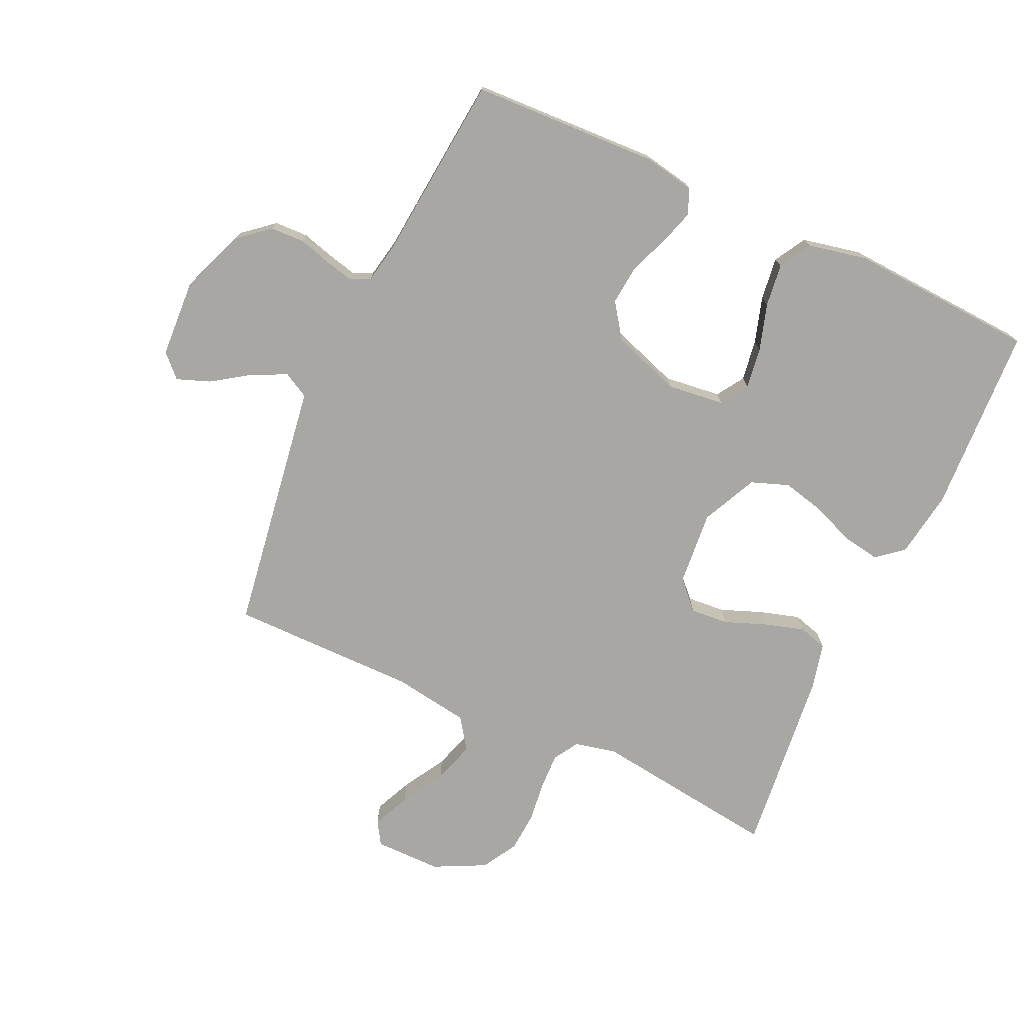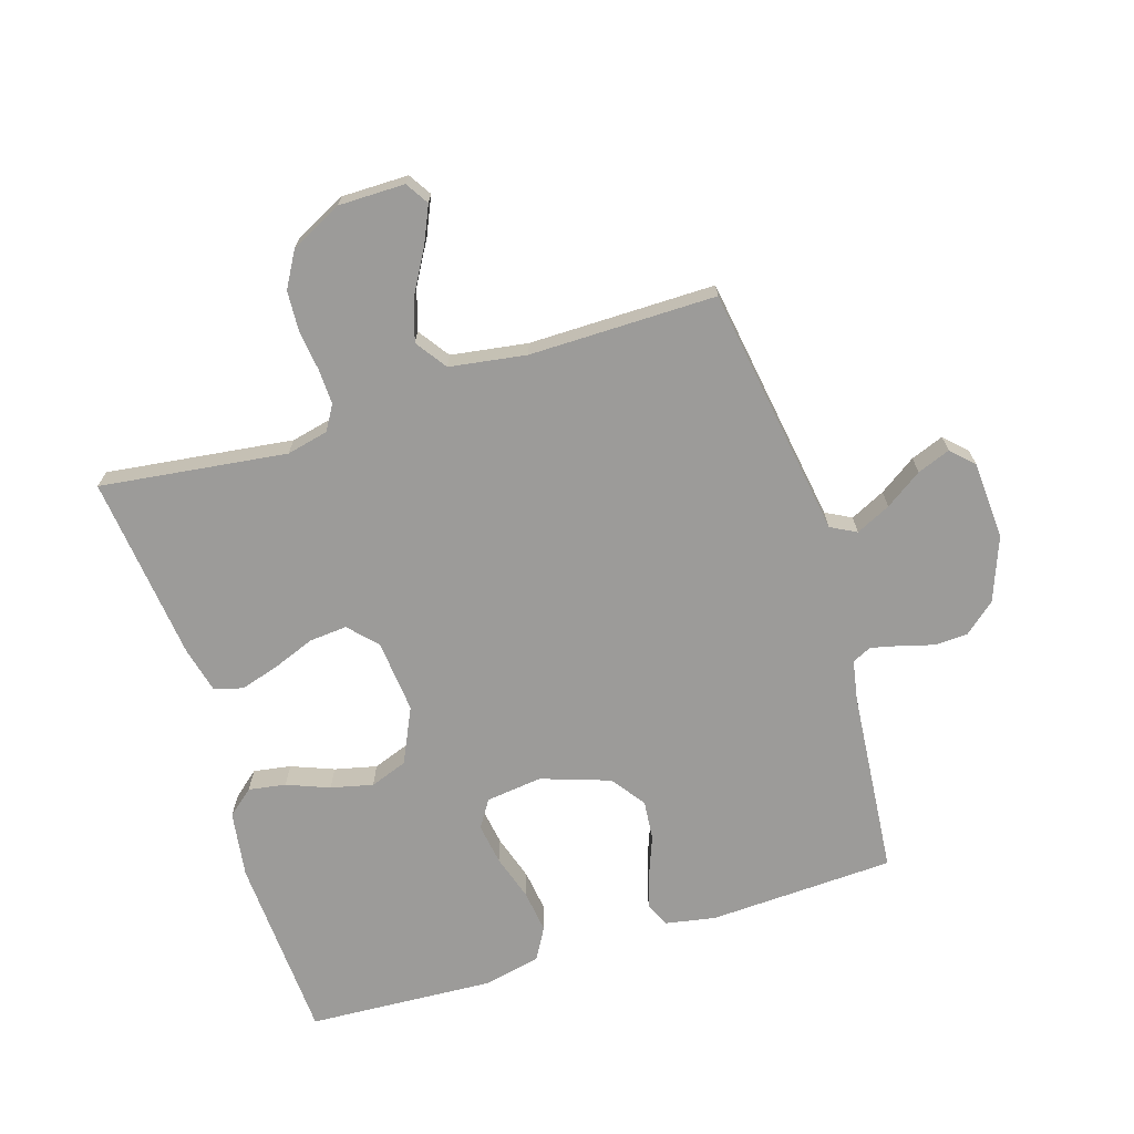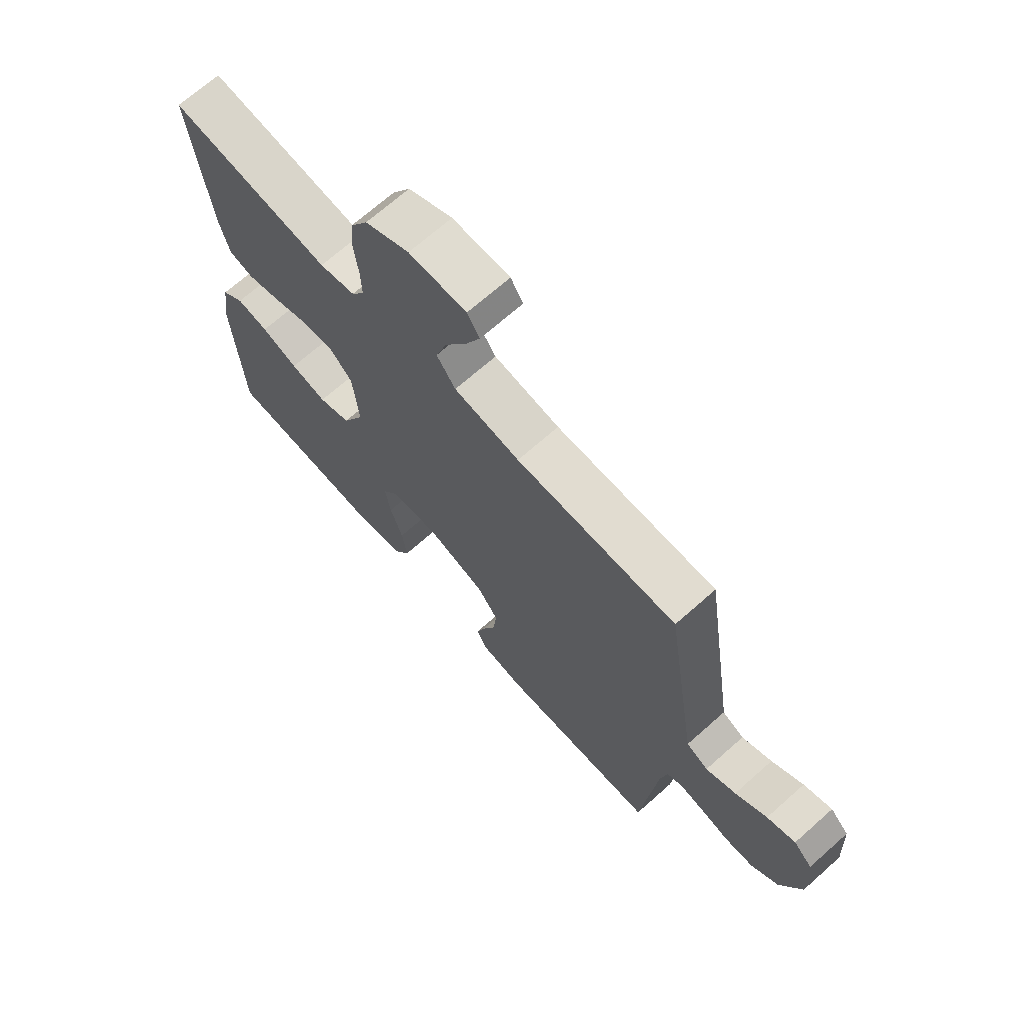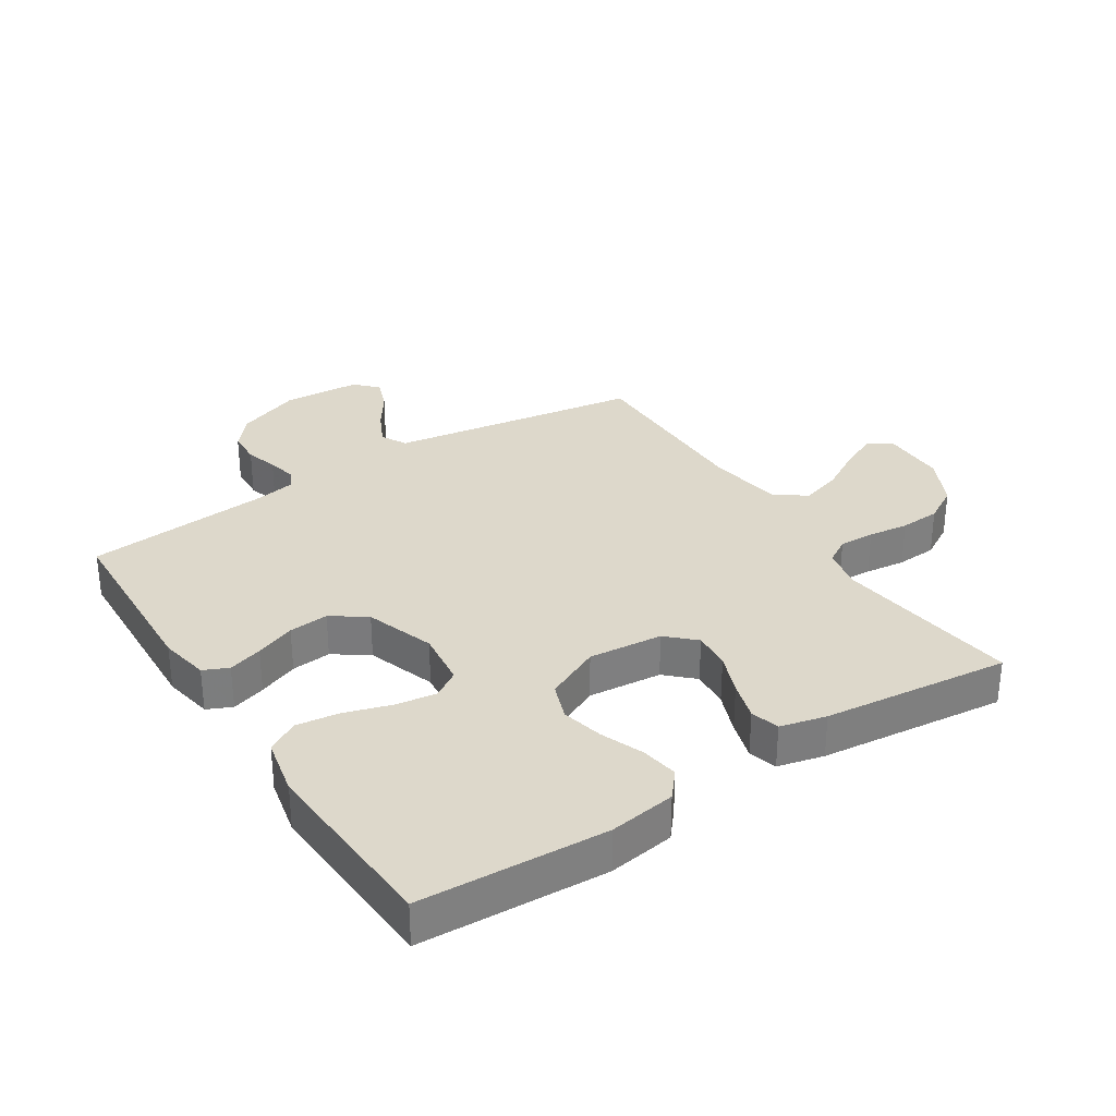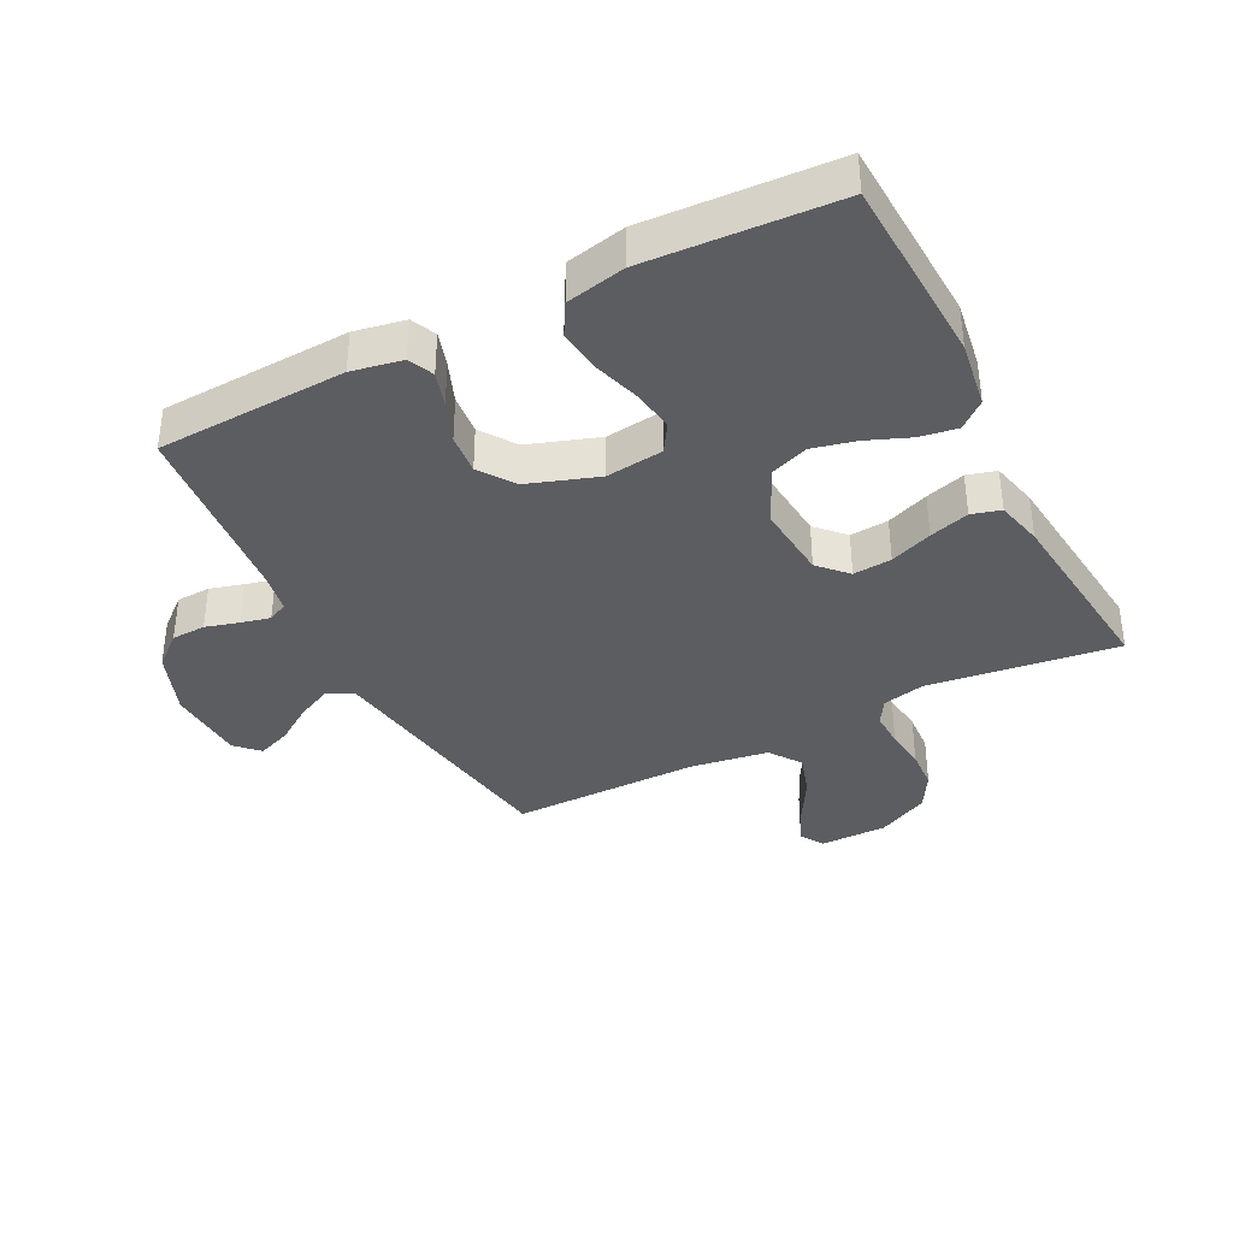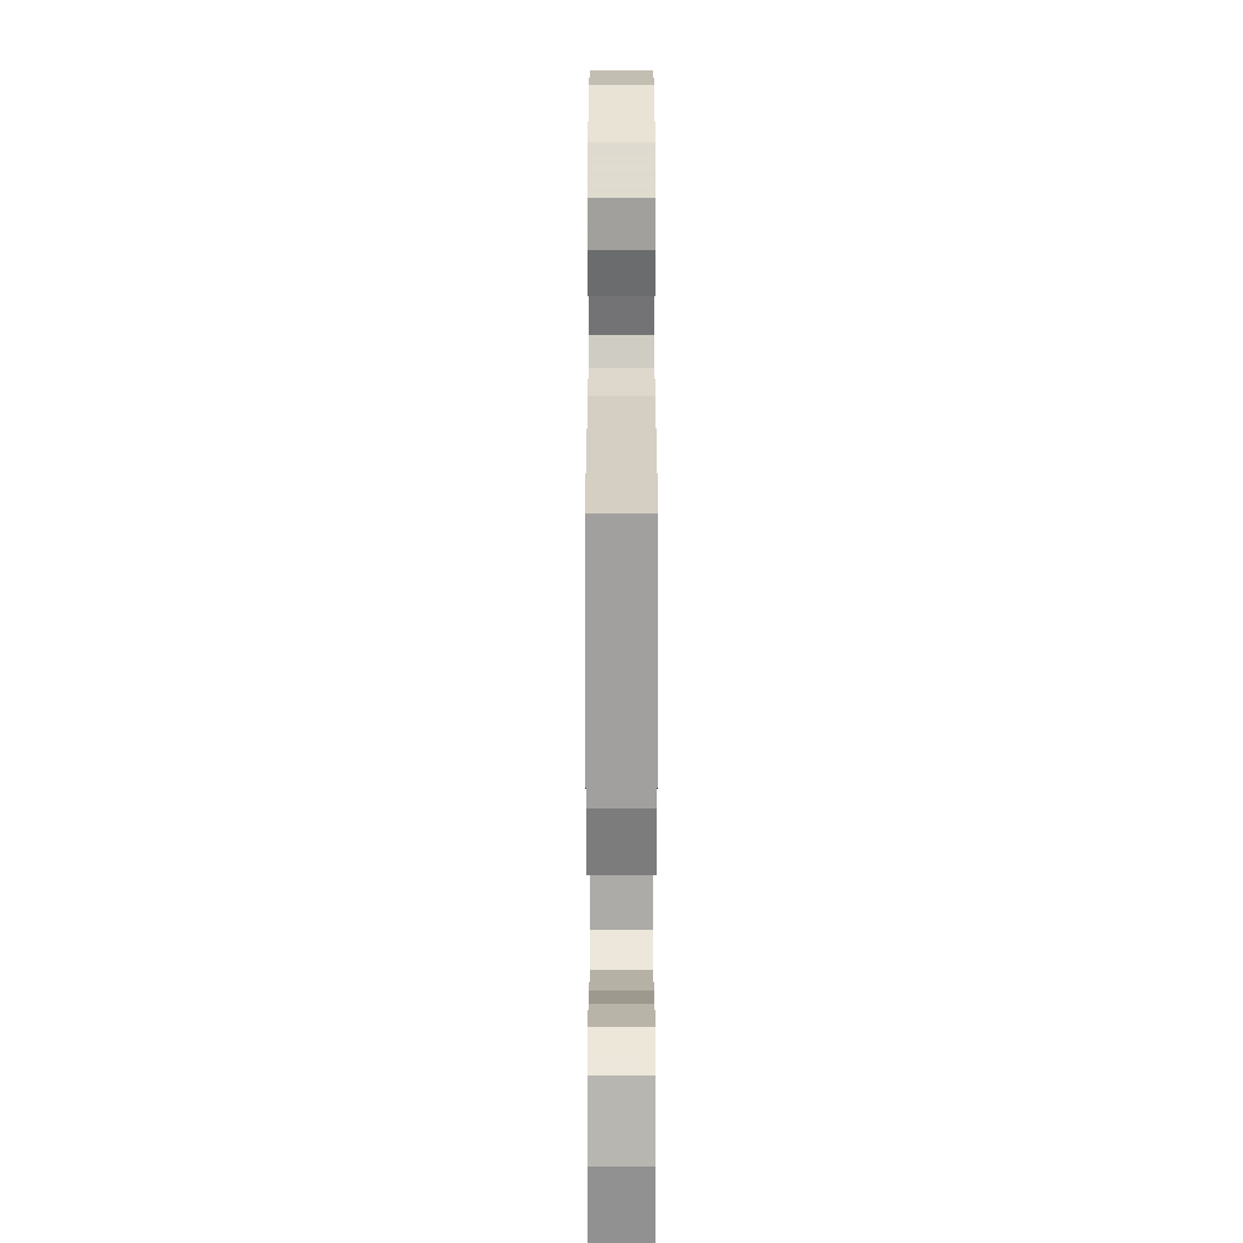
<metadata>
{"format":"obj","ext":"obj","renderer":"f3d","projection":"perspective","resolution":1024,"background":"white","views":[{"elev":-74.7,"azim":155.2,"up":"+Y"},{"elev":-69.7,"azim":17.5,"up":"+Y"},{"elev":69.5,"azim":48.4,"up":"+Z"},{"elev":31.5,"azim":-122.8,"up":"+Y"},{"elev":-37.1,"azim":-153.0,"up":"+Y"},{"elev":-69.4,"azim":90.0,"up":"+Z"}]}
</metadata>
<code>
v -0.5 0.07 -0.5
v -0.515 0.07 -0.2
v -0.499 0.07 -0.093
v -0.457 0.07 -0.058
v -0.397 0.07 -0.068
v -0.329 0.07 -0.095
v -0.261 0.07 -0.111
v -0.201 0.07 -0.089
v -0.159 0.07 0
v -0.17 0.07 0.119
v -0.212 0.07 0.163
v -0.273 0.07 0.158
v -0.34 0.07 0.132
v -0.403 0.07 0.113
v -0.449 0.07 0.126
v -0.467 0.07 0.2
v -0.5 0.07 0.5
v -0.2 0.07 0.461
v -0.133 0.07 0.476
v -0.109 0.07 0.516
v -0.111 0.07 0.573
v -0.119 0.07 0.638
v -0.115 0.07 0.703
v -0.082 0.07 0.76
v 0 0.07 0.801
v 0.107 0.07 0.801
v 0.13 0.07 0.764
v 0.103 0.07 0.704
v 0.063 0.07 0.635
v 0.042 0.07 0.568
v 0.077 0.07 0.518
v 0.2 0.07 0.499
v 0.5 0.07 0.5
v 0.546 0.07 0.2
v 0.562 0.07 0.095
v 0.603 0.07 0.073
v 0.659 0.07 0.1
v 0.718 0.07 0.14
v 0.771 0.07 0.16
v 0.806 0.07 0.125
v 0.813 0.07 0
v 0.774 0.07 -0.103
v 0.724 0.07 -0.145
v 0.67 0.07 -0.147
v 0.617 0.07 -0.132
v 0.571 0.07 -0.121
v 0.54 0.07 -0.136
v 0.528 0.07 -0.2
v 0.5 0.07 -0.5
v 0.2 0.07 -0.513
v 0.12 0.07 -0.498
v 0.102 0.07 -0.458
v 0.119 0.07 -0.403
v 0.144 0.07 -0.339
v 0.15 0.07 -0.275
v 0.111 0.07 -0.22
v 0 0.07 -0.182
v -0.091 0.07 -0.193
v -0.119 0.07 -0.237
v -0.109 0.07 -0.303
v -0.086 0.07 -0.377
v -0.077 0.07 -0.446
v -0.106 0.07 -0.497
v -0.2 0.07 -0.517
v -0.5 0 -0.5
v -0.515 0 -0.2
v -0.499 0 -0.093
v -0.457 0 -0.058
v -0.397 0 -0.068
v -0.329 0 -0.095
v -0.261 0 -0.111
v -0.201 0 -0.089
v -0.159 0 0
v -0.17 0 0.119
v -0.212 0 0.163
v -0.273 0 0.158
v -0.34 0 0.132
v -0.403 0 0.113
v -0.449 0 0.126
v -0.467 0 0.2
v -0.5 0 0.5
v -0.2 0 0.461
v -0.133 0 0.476
v -0.109 0 0.516
v -0.111 0 0.573
v -0.119 0 0.638
v -0.115 0 0.703
v -0.082 0 0.76
v 0 0 0.801
v 0.107 0 0.801
v 0.13 0 0.764
v 0.103 0 0.704
v 0.063 0 0.635
v 0.042 0 0.568
v 0.077 0 0.518
v 0.2 0 0.499
v 0.5 0 0.5
v 0.546 0 0.2
v 0.562 0 0.095
v 0.603 0 0.073
v 0.659 0 0.1
v 0.718 0 0.14
v 0.771 0 0.16
v 0.806 0 0.125
v 0.813 0 0
v 0.774 0 -0.103
v 0.724 0 -0.145
v 0.67 0 -0.147
v 0.617 0 -0.132
v 0.571 0 -0.121
v 0.54 0 -0.136
v 0.528 0 -0.2
v 0.5 0 -0.5
v 0.2 0 -0.513
v 0.12 0 -0.498
v 0.102 0 -0.458
v 0.119 0 -0.403
v 0.144 0 -0.339
v 0.15 0 -0.275
v 0.111 0 -0.22
v 0 0 -0.182
v -0.091 0 -0.193
v -0.119 0 -0.237
v -0.109 0 -0.303
v -0.086 0 -0.377
v -0.077 0 -0.446
v -0.106 0 -0.497
v -0.2 0 -0.517
f 4 5 6
f 3 4 6
f 2 3 6
f 1 2 6
f 64 1 6
f 63 64 6
f 62 63 6
f 61 62 6
f 60 61 6
f 59 60 6 7
f 58 59 7 8
f 57 58 8 9
f 56 57 9 10
f 52 53 54
f 51 52 54
f 50 51 54
f 49 50 54
f 48 49 54
f 47 48 54 55
f 46 47 55 56
f 43 44 45
f 42 43 45
f 41 42 45
f 40 41 45
f 39 40 45
f 38 39 45
f 37 38 45
f 36 37 45 46
f 46 56 10
f 36 46 10
f 35 36 10
f 35 10 11
f 34 35 11
f 33 34 11
f 32 33 11
f 27 28 29
f 26 27 29
f 25 26 29
f 24 25 29
f 23 24 29
f 22 23 29
f 21 22 29
f 20 21 29 30
f 19 20 30 31
f 16 17 18
f 15 16 18
f 14 15 18
f 13 14 18
f 12 13 18
f 19 31 32
f 18 19 32
f 12 18 32
f 11 12 32
f 70 69 68
f 70 68 67
f 70 67 66
f 70 66 65
f 70 65 128
f 70 128 127
f 70 127 126
f 70 126 125
f 70 125 124
f 71 70 124 123
f 72 71 123 122
f 73 72 122 121
f 74 73 121 120
f 118 117 116
f 118 116 115
f 118 115 114
f 118 114 113
f 118 113 112
f 119 118 112 111
f 120 119 111 110
f 109 108 107
f 109 107 106
f 109 106 105
f 109 105 104
f 109 104 103
f 109 103 102
f 109 102 101
f 110 109 101 100
f 74 120 110
f 74 110 100
f 74 100 99
f 75 74 99
f 75 99 98
f 75 98 97
f 75 97 96
f 93 92 91
f 93 91 90
f 93 90 89
f 93 89 88
f 93 88 87
f 93 87 86
f 93 86 85
f 94 93 85 84
f 95 94 84 83
f 82 81 80
f 82 80 79
f 82 79 78
f 82 78 77
f 82 77 76
f 96 95 83
f 96 83 82
f 96 82 76
f 96 76 75
f 1 65 66 2
f 2 66 67 3
f 3 67 68 4
f 4 68 69 5
f 5 69 70 6
f 6 70 71 7
f 7 71 72 8
f 8 72 73 9
f 9 73 74 10
f 10 74 75 11
f 11 75 76 12
f 12 76 77 13
f 13 77 78 14
f 14 78 79 15
f 15 79 80 16
f 16 80 81 17
f 17 81 82 18
f 18 82 83 19
f 19 83 84 20
f 20 84 85 21
f 21 85 86 22
f 22 86 87 23
f 23 87 88 24
f 24 88 89 25
f 25 89 90 26
f 26 90 91 27
f 27 91 92 28
f 28 92 93 29
f 29 93 94 30
f 30 94 95 31
f 31 95 96 32
f 32 96 97 33
f 33 97 98 34
f 34 98 99 35
f 35 99 100 36
f 36 100 101 37
f 37 101 102 38
f 38 102 103 39
f 39 103 104 40
f 40 104 105 41
f 41 105 106 42
f 42 106 107 43
f 43 107 108 44
f 44 108 109 45
f 45 109 110 46
f 46 110 111 47
f 47 111 112 48
f 48 112 113 49
f 49 113 114 50
f 50 114 115 51
f 51 115 116 52
f 52 116 117 53
f 53 117 118 54
f 54 118 119 55
f 55 119 120 56
f 56 120 121 57
f 57 121 122 58
f 58 122 123 59
f 59 123 124 60
f 60 124 125 61
f 61 125 126 62
f 62 126 127 63
f 63 127 128 64
f 64 128 65 1

</code>
